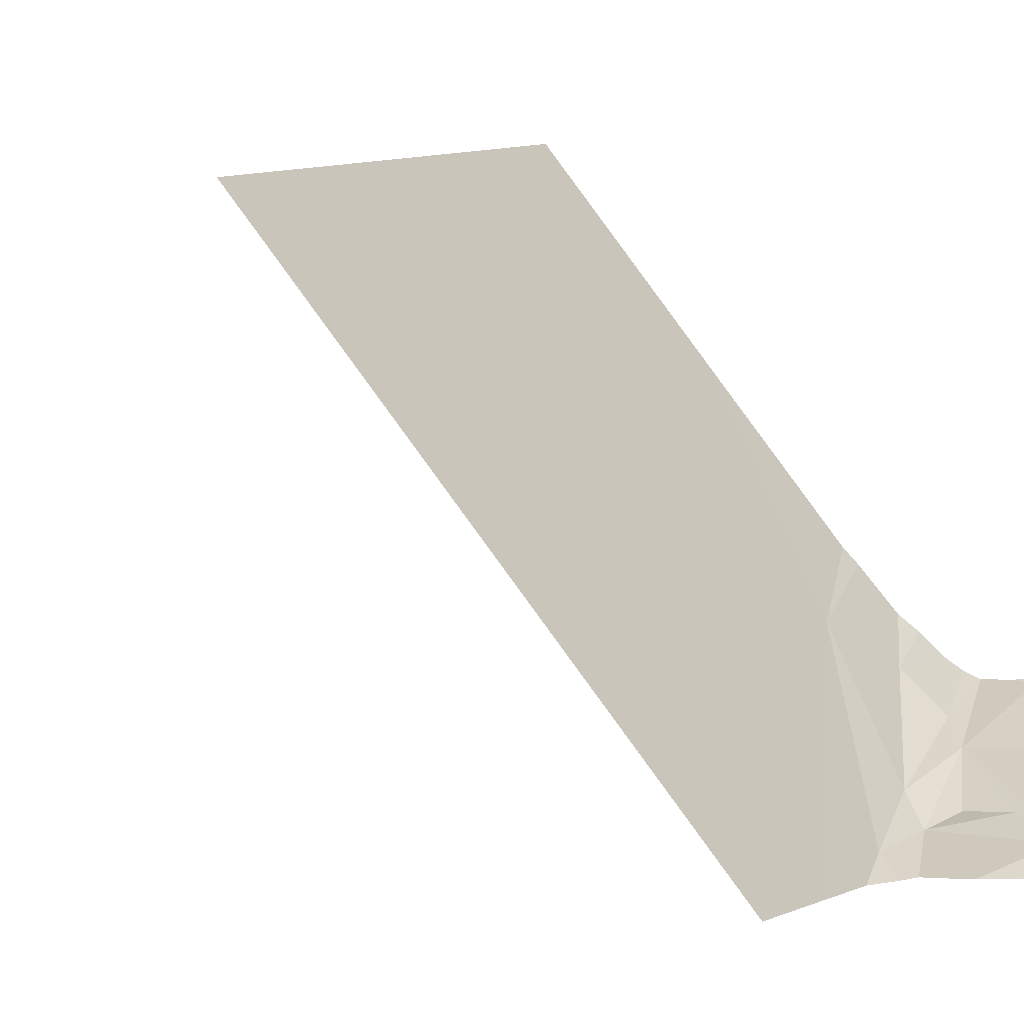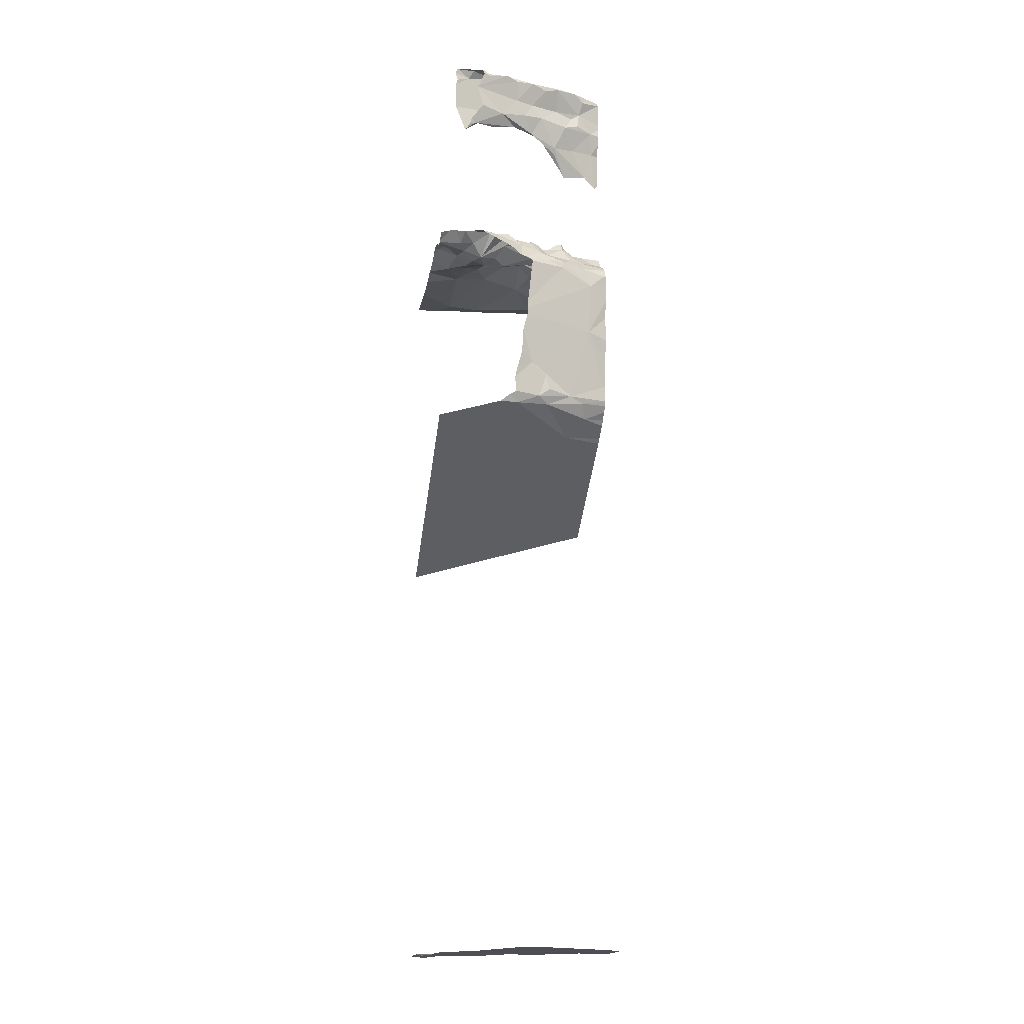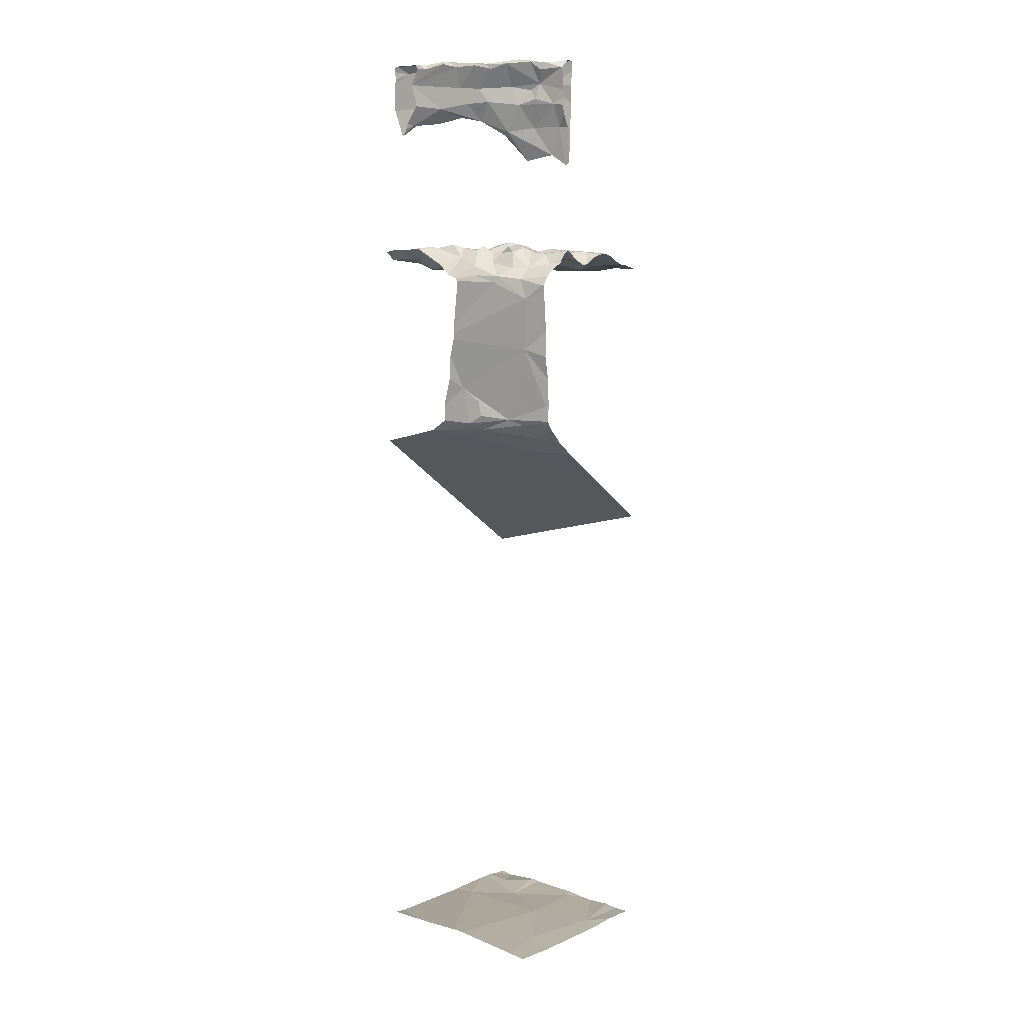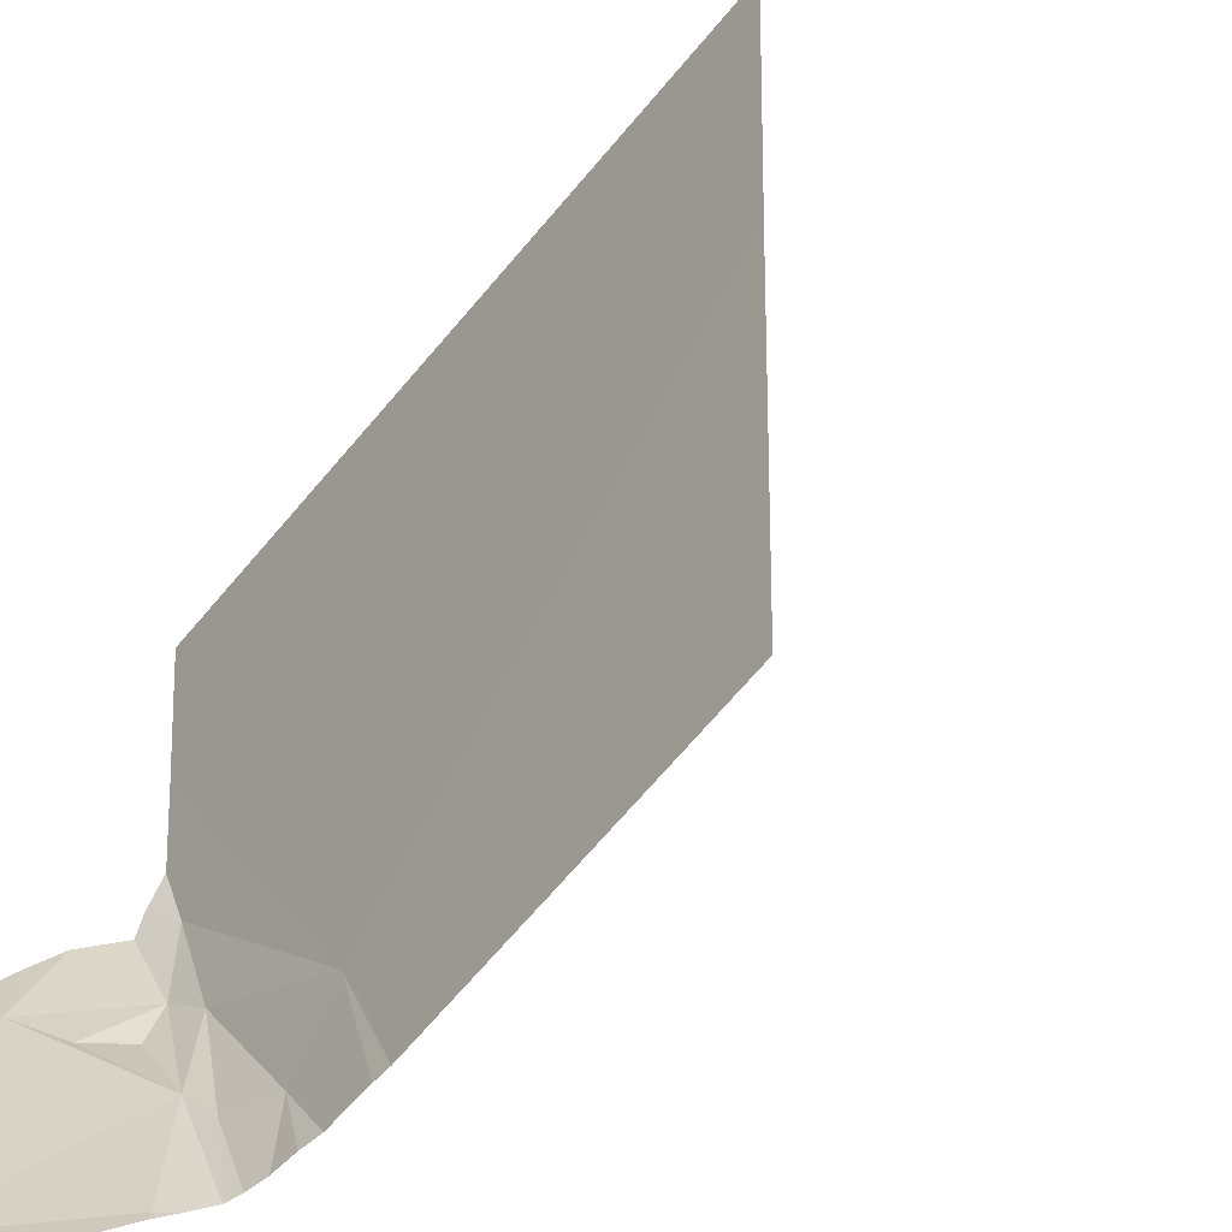
<metadata>
{"format":"obj","ext":"obj","renderer":"f3d","projection":"perspective","resolution":1024,"background":"white","views":[{"elev":5.7,"azim":-79.9,"up":"+Y"},{"elev":-11.8,"azim":-10.2,"up":"+Z"},{"elev":11.7,"azim":40.0,"up":"+Z"},{"elev":50.3,"azim":74.2,"up":"+Y"}]}
</metadata>
<code>
v -133.2 248.2 483.2
v -133.5 248.4 483.2
v -134 247.5 487.7
v -133.3 247.7 486.1
v -133.9 247.5 487.9
v -133.9 247.5 487.9
v -133.3 247.7 487.8
v -133.3 247.7 487.9
v -134 247.7 487
v -133.9 247.6 487
v -133.2 247.8 487.5
v -133.9 247.5 487.8
v -133.4 248.1 487.1
v -133.3 248.2 487
v -133.3 247.8 486
v -133.9 247.5 487.9
v -133.2 247.6 486.6
v -133.2 247.6 486.8
v -133.2 248.1 487.1
v -133.4 248 487.1
v -133.4 248.1 487
v -133.9 247.5 487.9
v -134 247.8 487
v -134.1 247.7 487
v -133.9 247.5 487.7
v -133.9 247.5 487.8
v -133.5 248 483.2
v -133.3 248.4 487
v -134 248 483.2
v -133.1 247.8 487.8
v -133.3 247.7 483.2
v -133.3 247.7 487.7
v -133.2 247.8 487.7
v -133.2 247.8 487.6
v -133.9 247.5 487.7
v -133.9 247.5 483.3
v -133.2 247.8 487.9
v -133.3 247.8 487.6
v -133.9 247.8 487
v -133.9 248 487
v -134.1 247.5 486
v -133.3 247.6 486.2
v -133.1 248 483.2
v -133.8 248.2 483.2
v -134 247.5 487.1
v -133.1 247.7 486.1
v -133.1 247.7 487
v -133.9 247.5 488
v -133.3 248.4 487
v -133.1 247.6 486.9
v -133.3 247.7 487.9
v -133.2 247.7 488
v -133.2 247.7 488
v -134 247.5 488
v -133.9 247.5 488
v -133.1 247.8 488
v -133.4 247.7 487.8
v -133.4 247.7 487.9
v -133.1 247.8 488
v -133.1 247.8 488
v -133.6 247.6 488
v -133.4 247.7 488
v -133.7 247.6 488
v -133.2 247.8 487.8
v -133.5 247.6 487.8
v -133.4 247.7 487.7
v -133.6 247.6 487.9
v -133.3 247.7 488
v -133.4 247.6 488
v -133.4 247.7 488
v -133.4 247.7 488
v -133.7 247.6 487.8
v -133.5 247.7 487.7
v -133.4 247.7 487.7
v -133.8 247.6 487.8
v -133.4 247.7 487.8
v -133.6 247.6 487.9
v -133.3 247.8 488
v -133.9 247.5 487.9
v -133.5 247.6 488
v -133.5 247.7 488
v -133.2 247.8 488
v -133.7 247.7 487
v -133.8 247.7 487
v -133.8 247.8 487
v -133.8 247.7 487
v -133.9 247.7 487
v -133.8 247.9 487
v -133.8 248.1 487
v -133.6 247.7 487.1
v -133.6 247.6 487.1
v -133.6 247.6 487.1
v -133.6 247.7 487
v -133.4 247.7 487.1
v -133.5 247.6 487
v -133.3 247.6 487
v -133.5 247.8 487
v -133.5 247.8 487
v -133.6 247.8 487
v -133.5 247.8 487
v -133.3 247.9 487
v -133.3 247.8 487.1
v -133.5 247.7 487.1
v -133.3 247.7 487
v -133.5 247.7 487.1
v -133.5 247.7 487.1
v -133.6 247.7 487.1
v -133.7 247.7 487
v -133.4 247.8 487
v -133.4 247.7 487.1
v -133.4 247.7 487.1
v -133.4 247.7 487.1
v -133.6 247.6 487.7
v -133.4 247.7 487.7
v -133.6 247.6 487.8
v -133.8 247.6 487
v -133.7 247.6 487.1
v -133.4 247.7 487.1
v -133.2 247.7 487
v -133.2 247.8 487.1
v -134 247.5 487.7
v -133.6 247.5 486.7
v -133.3 247.8 487.1
v -133.3 247.6 486.9
v -133.4 247.8 487.5
v -134 247.5 487.8
v -133.1 247.8 487.1
v -133.4 247.8 487
v -133.4 247.8 487
v -133.6 247.5 486.5
v -133.7 247.5 486.3
v -133.6 248 487.1
v -133.6 248 487.1
v -133.6 247.9 487.1
v -133.2 247.9 487
v -133.3 248 487.1
v -133.6 247.5 486.9
v -133.6 247.5 486.4
v -133.5 247.9 487.1
v -133.4 247.9 487
v -133.6 247.5 486.6
v -133.2 248.1 487.1
v -133.6 247.5 486.7
v -133.2 248.2 487.1
v -134 247.5 488
v -133.3 248.3 487
v -133.6 248.2 487
v -133.5 248.1 487
v -133.4 248.3 487
v -133.7 247.9 487.1
v -133.9 248.3 486.9
v -133.4 247.8 487
v -133.2 247.9 487
v -133.2 247.5 483.3
v -133.2 247.7 486.3
v -133.2 247.6 486.9
v -134.1 247.5 483.3
v -133.5 247.6 486.1
v -133.4 247.6 486.2
v -133.5 247.8 487.1
v -133.6 247.8 487.1
v -133.5 247.6 487.1
v -133.1 247.6 486.9
v -133.1 247.8 487.6
v -134.1 247.6 487
v -133.1 247.6 486.8
v -133.1 247.8 487.7
v -133.1 247.7 483.2
v -133.1 247.6 486.9
v -133.1 248.3 487
v -133.9 247.5 488
v -133.9 247.5 488
v -133.8 248.4 486.9
v -133.4 248.3 486.9
v -133.8 247.5 486.1
v -134 248.3 483.2
v -133.9 248.4 483.2
v -133.8 247.5 486.1
v -133.6 247.5 483.3
v -133.6 247.5 483.3
v -134 247.5 487.1
v -133.4 247.7 487.6
v -133.4 247.7 487.1
v -133.5 247.6 488
v -133.1 247.8 487.5
v -133.9 247.5 486.1
v -133.9 247.6 487
v -133.7 247.6 487.1
v -133.1 247.8 487.6
v -133.7 248.4 486.9
v -133.5 247.5 483.3
v -133.3 248.4 483.2
v -133.9 247.5 487.7
v -134 248.4 483.2
v -133.8 248.4 483.2
v -133.6 247.5 486.4
v -133.5 247.5 486.3
v -133.5 247.5 486.2
v -133.7 247.5 486.1
v -133.5 247.5 486.2
v -133.1 247.7 486.2
v -133.4 247.5 486.9
v -133.3 248.4 487
v -133.6 247.6 488
v -133.7 247.5 488
v -133.7 247.5 488
v -133.7 247.6 487.9
v -133.7 247.5 487.8
v -134 247.5 488
v -133.1 247.8 486.1
v -133.1 247.8 486
v -133.8 247.6 488
v -133.9 247.5 488
v -133.9 247.5 488
v -134.1 248.4 486.9
v -133.7 247.6 488
v -133.8 247.5 488
v -133.8 247.5 488
v -133.9 247.5 488
v -133.3 248.4 487
v -133.2 248.4 483.2
v -133.7 247.5 488
v -133.2 248.4 485.6
v -134.1 248.4 485.3
v -133.8 247.6 487.7
v -133.6 248.4 483.2
v -133.1 248.2 483.2
v -133.1 247.7 486.2
v -133.1 248.4 483.2
v -134.1 248.4 483.2
v -134 248.4 483.2
v -134 248.4 483.2
v -133.8 247.5 487.1
v -133.9 247.5 487
v -134 247.5 487
v -133.1 247.7 486.7
v -134 248.4 486.9
v -134 247.6 487
v -133.7 247.6 487.1
v -133.7 247.6 487.1
v -133.5 247.5 487
v -133.8 247.5 487.1
v -133.6 247.6 487
v -133.5 247.5 487
v -133.4 247.6 487
v -133.8 248.4 483.2
v -134 248.4 483.2
v -133.6 248.4 483.2
v -133.1 248.1 483.2
v -134 247.6 487
v -134.1 247.8 487
v -134.1 247.8 487
v -134.1 248.2 483.2
v -134.1 248 483.2
v -134.1 248.4 486.9
v -134.1 248.3 483.2
v -134.1 247.9 487
v -134.1 247.9 487
v -134.1 248 483.2
v -134.1 247.5 483.2
v -134.1 247.8 483.2
v -133.3 248.4 487
v -134.1 247.6 487
v -134.1 247.6 487.1
v -134.1 247.7 487.1
v -134.1 247.7 487.1
v -134.1 248.2 486.9
v -134.1 248.3 483.2
v -134.1 248 487
v -134.1 248.4 483.2
v -134.1 247.5 483.3
v -133.9 248.4 486.9
v -133.7 248.4 485.4
v -134.1 248.4 485.3
v -133.4 248.4 486.9
v -133.1 248.4 485.6
v -133.5 248.4 486.9
v -133.8 248.4 486.9
v -133.8 248.4 486.9
v -133.5 248.4 483.2
v -134.1 247.5 487
v -134.1 247.5 487
v -134.1 247.5 487
v -133.4 248.4 483.2
v -134.1 247.5 487
v -134.1 247.6 487
v -133.1 248.3 487
v -133.1 247.8 487.8
v -133.1 247.8 487.7
v -133.1 247.8 487.6
v -133.1 247.7 486.3
v -133.1 247.7 486.3
v -133.1 247.7 486.2
v -133.1 248.1 485.8
v -133.1 247.9 486
v -133.1 247.8 488
v -133.1 247.8 488
v -133.1 247.8 488
v -133.1 247.8 488
v -133.1 247.8 488
v -133.1 247.8 487.9
v -133.1 247.8 487.9
v -133.1 247.8 488
v -133.1 247.7 487
v -133.1 247.7 487
v -133.1 247.8 487.1
v -133.1 247.8 487.1
v -133.1 247.8 487
v -133.1 247.8 487.1
v -133.1 247.8 487.1
v -133.1 247.8 487.1
v -133.1 248 487
v -133.1 248 487
v -133.1 248 487
v -133.1 248 487
v -133.1 247.9 487
v -133.1 247.9 487
v -133.1 248.2 487.1
v -133.1 248.1 487.1
v -133.1 248.2 487.1
v -133.1 248.2 487
v -133.1 247.7 486.4
v -133.1 247.7 486.2
v -133.1 247.6 486.6
v -133.1 248.3 487
v -133.1 247.7 486.3
v -133.1 247.9 488
v -133.1 247.9 488
v -133.1 247.8 487.8
v -133.1 247.8 487.9
v -133.1 247.8 488
v -133.1 247.6 483.3
v -133.2 248.4 483.2
v -134 247.5 487.1
v -134 247.5 487.1
v -134 247.5 487.1
v -133.9 247.5 487.1
v -133.7 247.5 487
v -133.9 247.5 487.1
v -133.9 247.5 487.1
v -133.6 247.5 486.9
v -133.6 247.5 486.9
v -133.6 247.5 487
v -133.7 247.5 486.2
v -133.7 247.5 486.2
v -133.7 247.5 486.3
v -134 247.5 483.3
v -134.1 247.5 486
v -134.1 247.5 486
v -134 247.5 488
v -134 247.5 488
v -134.1 247.5 483.3
v -134 247.5 487.9
v -134 247.5 488
v -134 247.5 488
v -134 247.5 488
v -134 247.5 487.9
v -134.1 247.5 487.1
v -133.2 247.5 483.3
v -133.1 247.5 483.3
v -133.1 248.4 487
v -134.1 248.4 485.3
v -134.1 248.4 485.3
f 274 348 224
f 191 27 179
f 1 2 27
f 2 1 284
f 4 15 211
f 228 4 201
f 347 260 157
f 57 7 8
f 51 8 7
f 9 10 87
f 10 9 238
f 32 66 34
f 185 34 164
f 20 139 136
f 20 21 148
f 147 21 149
f 88 89 40
f 21 13 14
f 14 13 19
f 158 15 4
f 18 17 166
f 124 156 50
f 156 18 163
f 19 13 20
f 13 21 20
f 88 39 85
f 89 132 133
f 23 87 39
f 9 23 24
f 24 23 251
f 346 196 131
f 345 198 196
f 1 31 168
f 174 173 147
f 146 14 170
f 179 29 180
f 291 155 292
f 333 227 221
f 253 44 256
f 31 1 27
f 44 27 2
f 33 64 32
f 38 74 37
f 32 34 33
f 38 37 167
f 40 23 39
f 23 40 257
f 113 72 73
f 344 199 198
f 343 243 338
f 27 44 29
f 260 29 261
f 290 38 167
f 41 15 186
f 342 241 243
f 51 58 8
f 68 52 53
f 56 53 52
f 60 56 296
f 78 70 53
f 8 58 57
f 51 7 64
f 59 60 299
f 60 59 82
f 69 71 80
f 71 70 81
f 61 62 63
f 81 62 61
f 77 63 62
f 67 115 65
f 65 57 58
f 301 64 302
f 75 77 76
f 66 57 65
f 74 73 76
f 66 32 57
f 67 65 58
f 58 51 69
f 51 52 68
f 51 68 69
f 68 53 70
f 69 68 71
f 73 72 75
f 38 125 74
f 57 32 64
f 113 66 65
f 75 76 73
f 62 78 37
f 37 76 77
f 78 82 37
f 70 78 62
f 341 244 241
f 80 184 69
f 62 81 70
f 56 60 53
f 82 53 60
f 70 71 68
f 81 61 80
f 53 82 78
f 81 80 71
f 62 37 77
f 108 83 84
f 84 83 85
f 86 84 85
f 39 86 85
f 84 86 116
f 9 87 23
f 40 39 88
f 89 151 40
f 289 33 189
f 92 90 91
f 90 188 91
f 86 87 10
f 93 107 92
f 93 92 106
f 99 108 93
f 94 95 96
f 94 105 95
f 94 96 104
f 97 160 99
f 100 97 98
f 97 99 98
f 100 98 99
f 100 103 109
f 102 129 109
f 102 123 101
f 102 101 128
f 103 100 93
f 94 104 183
f 105 106 95
f 110 111 118
f 106 105 93
f 107 90 92
f 93 108 117
f 103 110 109
f 110 112 109
f 110 105 111
f 67 58 184
f 66 114 125
f 102 109 112
f 162 91 241
f 114 66 113
f 113 73 114
f 115 113 65
f 116 108 84
f 93 117 90
f 93 90 107
f 118 112 110
f 105 103 93
f 304 104 305
f 94 111 105
f 104 119 120
f 102 104 120
f 306 119 307
f 120 123 102
f 104 124 47
f 94 118 111
f 110 103 105
f 125 34 66
f 127 120 306
f 123 120 127
f 127 153 123
f 95 106 162
f 129 102 128
f 182 125 114
f 33 11 189
f 164 38 290
f 340 242 337
f 339 243 242
f 101 153 135
f 34 125 38
f 133 132 134
f 135 136 140
f 134 132 150
f 135 142 136
f 139 140 136
f 338 243 339
f 129 128 152
f 245 96 95
f 318 142 319
f 142 135 312
f 337 233 336
f 142 144 19
f 147 89 133
f 14 146 149
f 148 21 147
f 142 19 136
f 148 139 20
f 21 14 149
f 89 88 132
f 88 150 132
f 173 151 89
f 140 139 152
f 133 134 139
f 150 161 134
f 148 133 139
f 140 128 101
f 140 152 128
f 313 153 317
f 336 233 335
f 17 155 291
f 17 159 155
f 159 42 293
f 118 183 112
f 104 96 124
f 187 116 86
f 335 234 334
f 4 42 158
f 42 159 158
f 20 136 19
f 99 160 161
f 160 134 161
f 133 148 147
f 88 85 150
f 99 161 83
f 161 150 85
f 85 83 161
f 92 91 162
f 160 97 152
f 87 86 39
f 334 235 45
f 264 24 265
f 288 33 289
f 162 106 92
f 45 235 181
f 256 176 268
f 151 173 278
f 149 146 28
f 174 149 262
f 28 287 220
f 173 174 277
f 144 14 19
f 174 147 149
f 155 159 323
f 270 268 232
f 195 2 248
f 194 177 247
f 177 176 44
f 177 44 195
f 56 51 301
f 56 52 51
f 327 82 328
f 34 11 33
f 64 33 288
f 7 57 64
f 181 281 358
f 125 182 74
f 118 94 183
f 328 59 331
f 69 184 58
f 123 153 101
f 40 151 267
f 114 73 182
f 73 74 182
f 12 208 16
f 170 144 321
f 74 76 37
f 9 24 165
f 108 116 117
f 35 193 26
f 97 100 109
f 97 109 129
f 83 108 99
f 102 112 183
f 102 183 104
f 101 135 140
f 152 139 160
f 139 134 160
f 153 127 311
f 26 193 208
f 187 86 10
f 117 188 90
f 287 146 170
f 173 89 147
f 152 97 129
f 93 100 99
f 204 206 207
f 67 184 204
f 207 115 67
f 170 14 144
f 214 212 75
f 72 193 225
f 72 208 193
f 159 196 197
f 158 198 199
f 197 196 198
f 158 159 198
f 199 15 158
f 159 200 198
f 198 200 197
f 196 17 141
f 25 193 35
f 18 202 143
f 175 199 178
f 219 212 213
f 362 348 349
f 80 61 204
f 61 205 204
f 205 206 204
f 204 207 67
f 115 208 113
f 72 113 208
f 115 207 208
f 212 214 213
f 205 216 212
f 209 214 145
f 213 209 54
f 214 209 213
f 63 212 216
f 219 217 218
f 61 216 205
f 212 218 205
f 205 218 217
f 48 213 172
f 276 294 223
f 16 207 22
f 205 217 222
f 222 217 79
f 22 206 5
f 184 80 204
f 61 63 216
f 219 218 212
f 223 15 273
f 75 72 225
f 75 212 77
f 206 222 6
f 43 1 168
f 230 270 231
f 239 240 242
f 281 235 282
f 233 242 187
f 234 235 334
f 234 187 238
f 231 270 232
f 187 234 233
f 282 238 283
f 232 268 194
f 168 31 332
f 233 234 335
f 187 10 238
f 165 250 9
f 214 75 126
f 116 187 117
f 225 193 75
f 239 188 240
f 240 188 117
f 241 95 162
f 121 193 3
f 242 233 337
f 339 242 340
f 341 241 342
f 137 244 341
f 342 243 343
f 238 235 234
f 95 241 245
f 91 243 241
f 240 117 187
f 239 243 188
f 202 245 244
f 241 244 245
f 18 156 124
f 243 239 242
f 202 18 245
f 17 196 159
f 344 198 345
f 159 197 200
f 243 91 188
f 224 348 362
f 141 18 122
f 215 255 237
f 250 165 263
f 212 63 77
f 26 208 12
f 55 219 48
f 205 222 206
f 242 240 187
f 18 124 245
f 96 245 124
f 238 9 250
f 283 250 285
f 345 196 346
f 3 193 25
f 251 23 258
f 252 24 251
f 169 156 163
f 5 206 6
f 253 29 44
f 254 29 253
f 47 124 50
f 50 156 169
f 255 151 237
f 237 151 272
f 220 287 203
f 256 44 176
f 163 18 166
f 257 40 269
f 258 23 257
f 164 34 38
f 259 29 254
f 6 222 79
f 180 260 36
f 22 207 206
f 167 37 30
f 261 29 259
f 30 37 330
f 263 165 264
f 185 11 34
f 264 165 24
f 265 24 266
f 221 227 229
f 16 208 207
f 266 24 252
f 267 151 255
f 189 11 185
f 172 213 171
f 268 176 194
f 46 4 210
f 269 40 267
f 201 4 46
f 226 2 280
f 260 271 157
f 228 42 4
f 48 219 213
f 210 4 211
f 246 177 195
f 247 177 246
f 211 15 295
f 248 2 226
f 171 213 54
f 227 1 249
f 249 1 43
f 195 44 2
f 235 281 181
f 194 176 177
f 236 17 324
f 282 235 238
f 54 209 354
f 283 238 250
f 285 250 286
f 55 217 219
f 166 17 236
f 286 250 263
f 292 155 326
f 293 42 228
f 190 173 277
f 79 217 55
f 294 15 223
f 178 199 344
f 295 15 294
f 203 325 361
f 296 56 297
f 122 18 143
f 297 56 303
f 298 60 296
f 121 75 193
f 299 60 298
f 300 59 299
f 49 174 262
f 301 51 64
f 126 75 121
f 302 64 329
f 130 196 141
f 303 56 301
f 304 119 104
f 141 17 18
f 262 149 28
f 305 104 47
f 306 120 119
f 138 196 130
f 28 146 287
f 307 119 308
f 308 119 304
f 309 127 306
f 131 196 138
f 310 127 309
f 137 202 244
f 311 127 310
f 312 135 313
f 272 151 278
f 143 202 137
f 313 135 153
f 314 142 315
f 145 214 351
f 315 142 312
f 154 31 191
f 316 153 311
f 317 153 316
f 273 15 274
f 318 144 142
f 157 271 352
f 274 41 348
f 319 142 314
f 320 144 318
f 175 15 199
f 321 144 320
f 322 17 291
f 186 15 175
f 323 159 293
f 275 174 49
f 324 17 322
f 287 325 203
f 15 41 274
f 326 155 323
f 36 260 347
f 327 37 82
f 180 29 260
f 328 82 59
f 329 64 288
f 277 174 275
f 330 37 327
f 179 27 29
f 331 59 300
f 332 31 154
f 278 173 279
f 191 31 27
f 362 349 363
f 350 209 145
f 279 173 190
f 351 214 357
f 353 214 126
f 280 2 284
f 354 209 355
f 284 1 192
f 355 209 356
f 356 209 350
f 357 214 353
f 192 1 333
f 333 1 227
f 359 332 154
f 360 332 359

</code>
